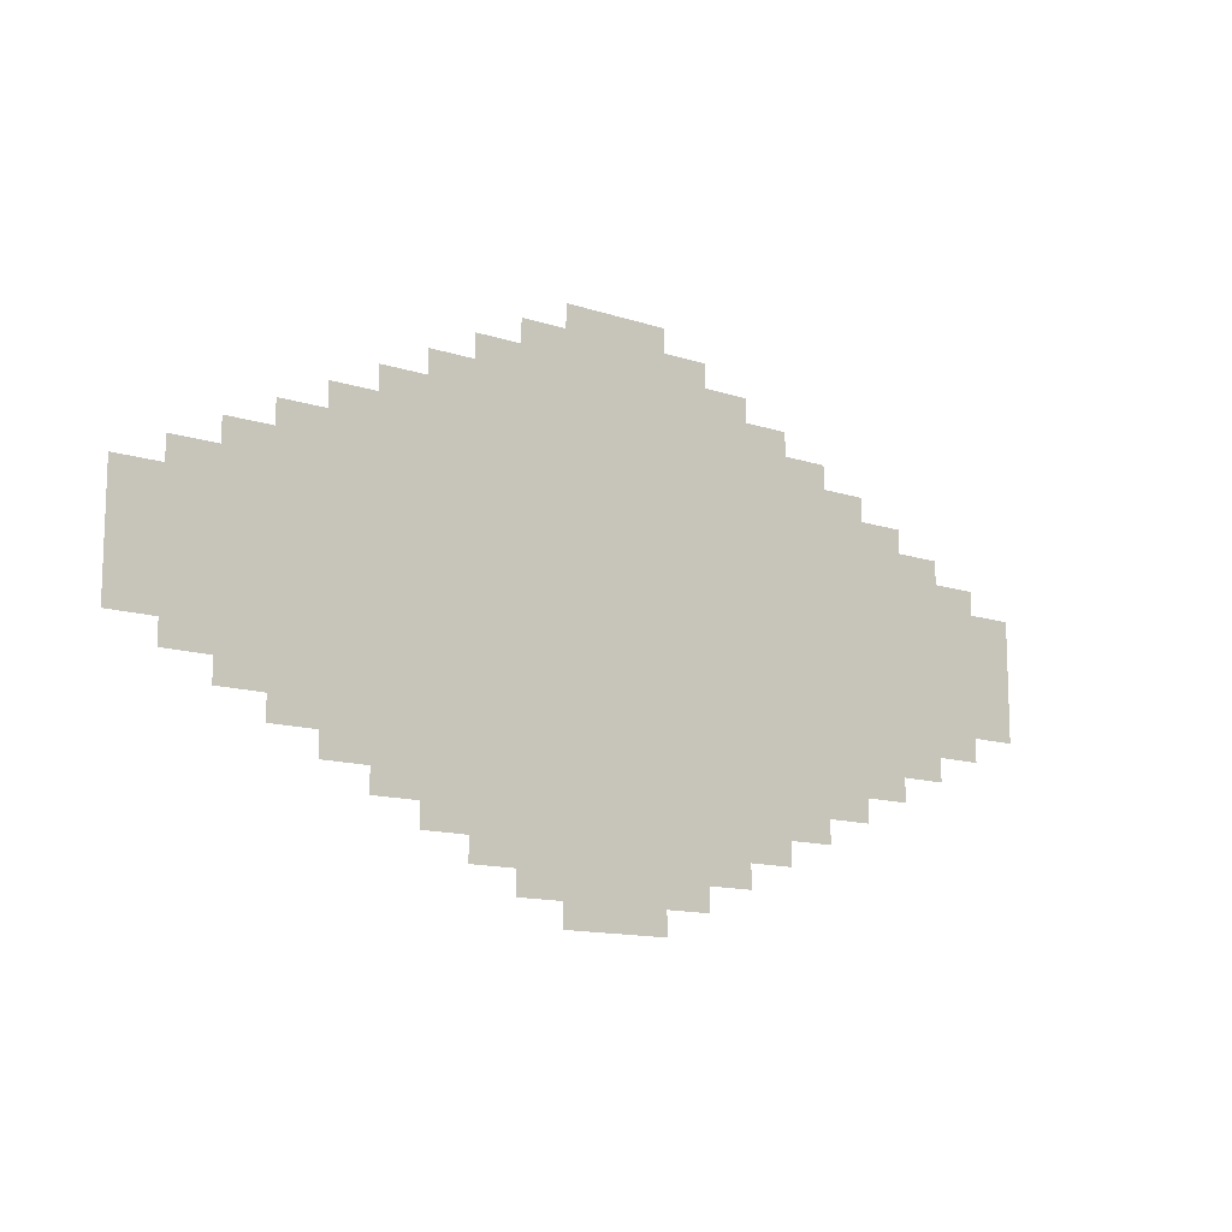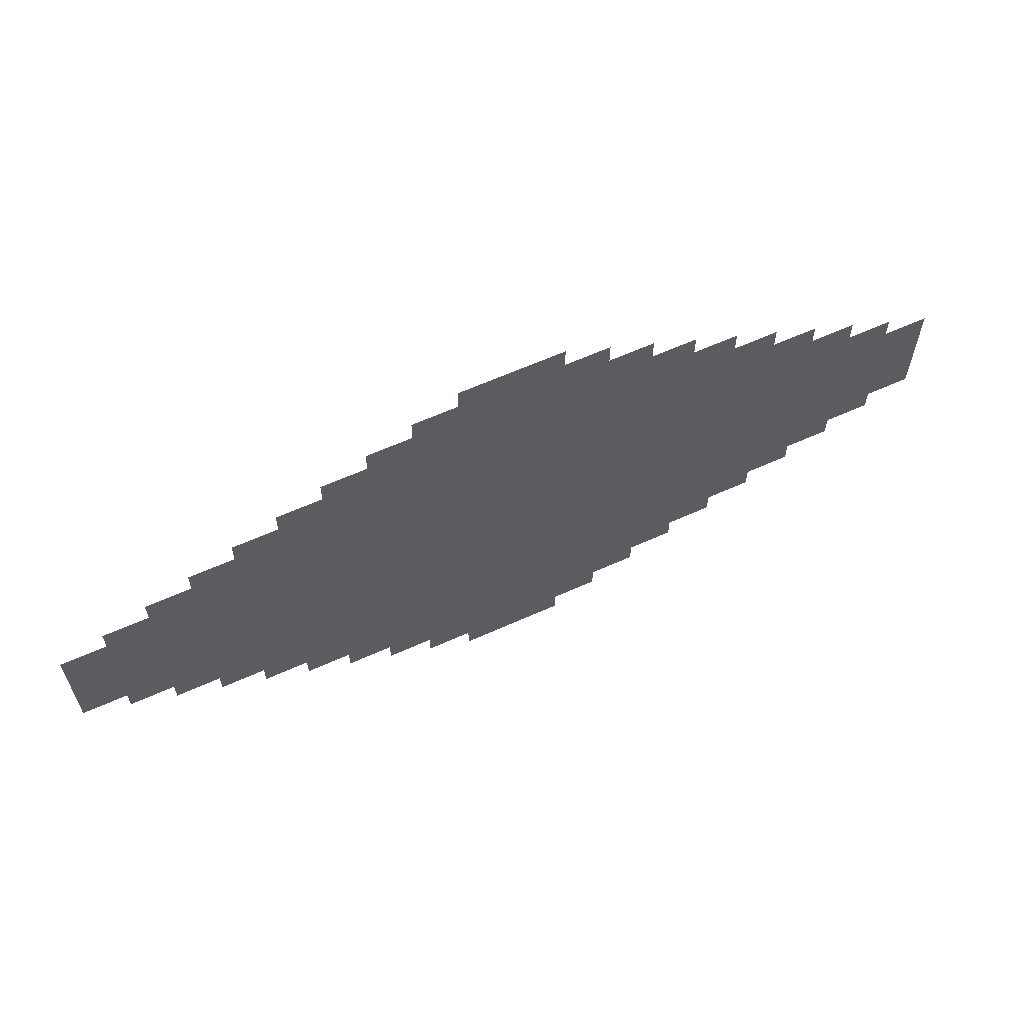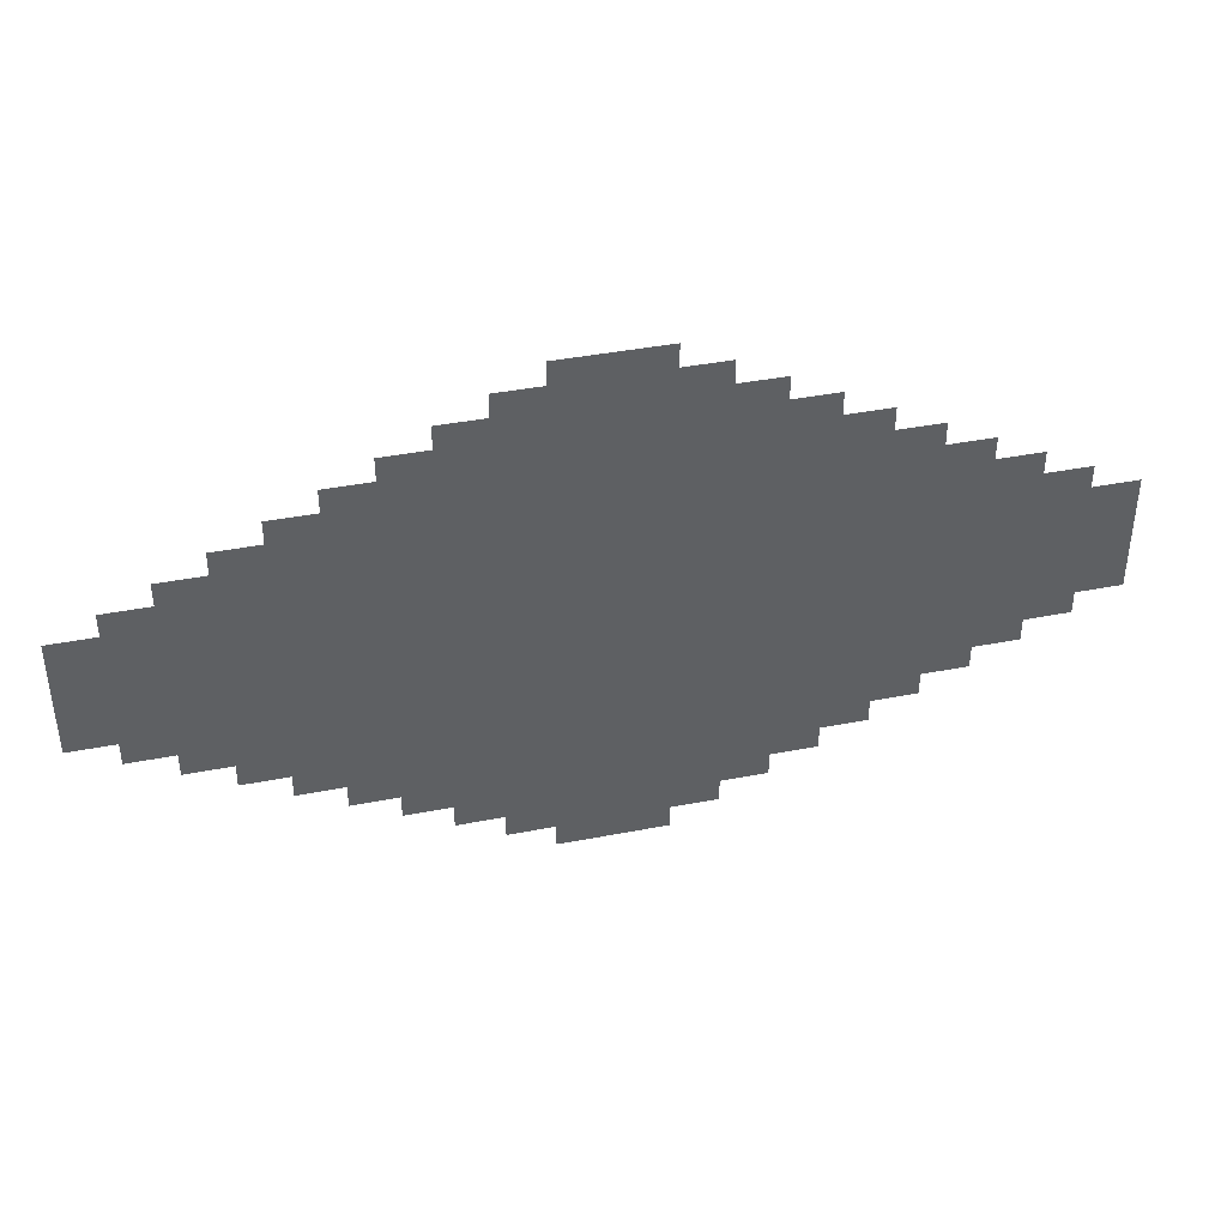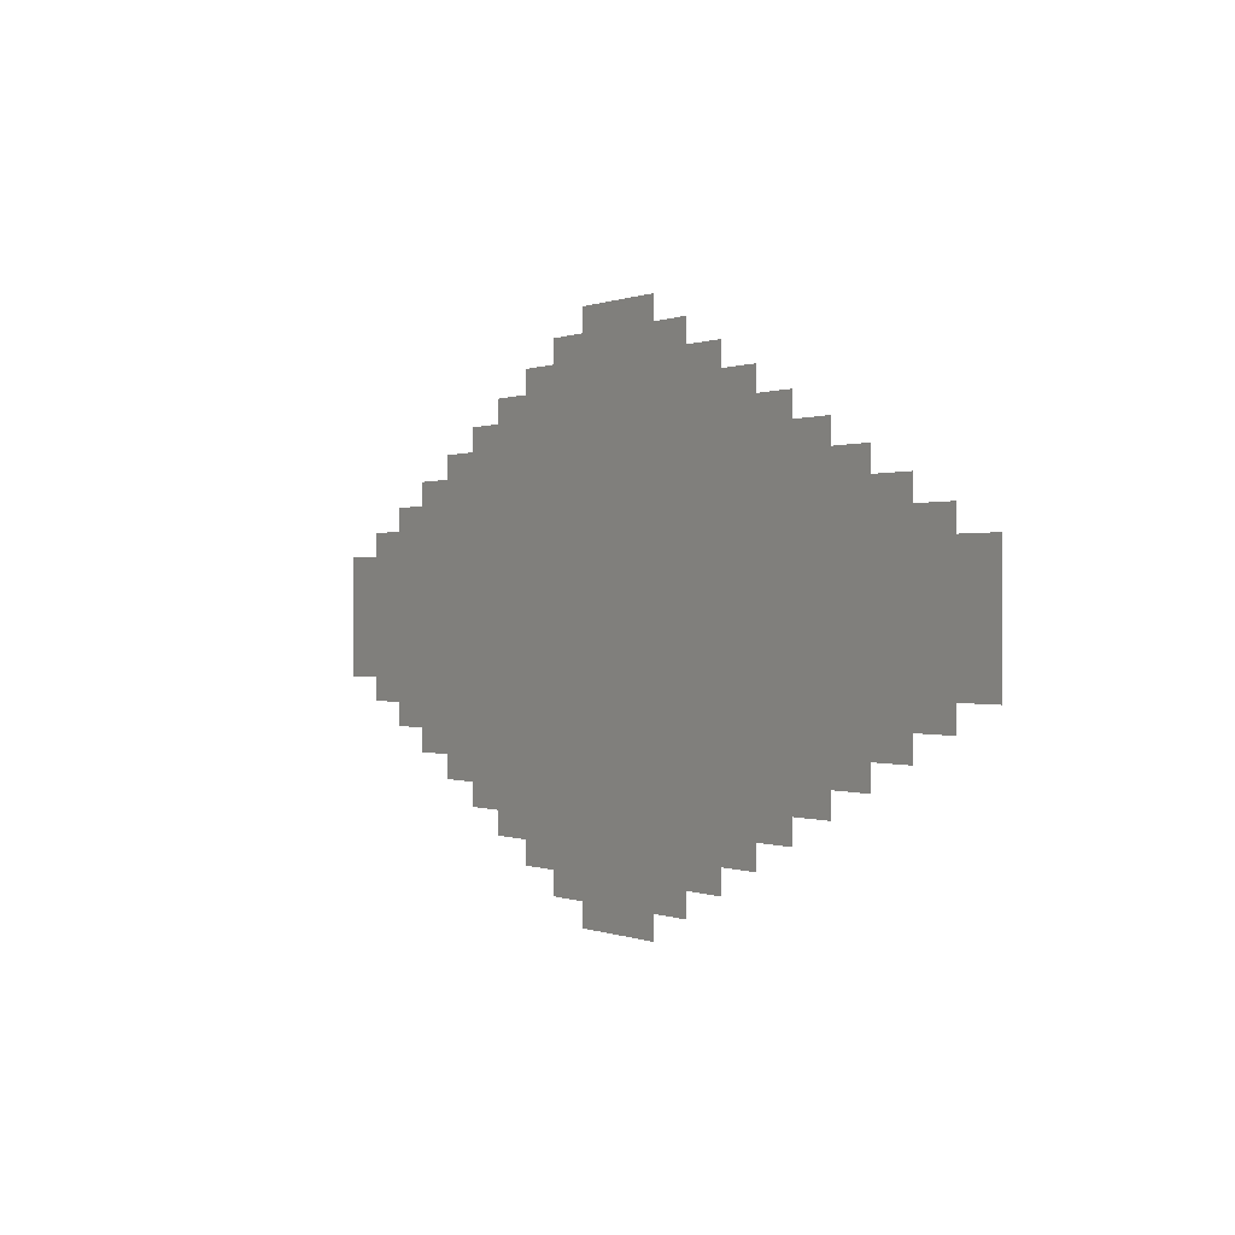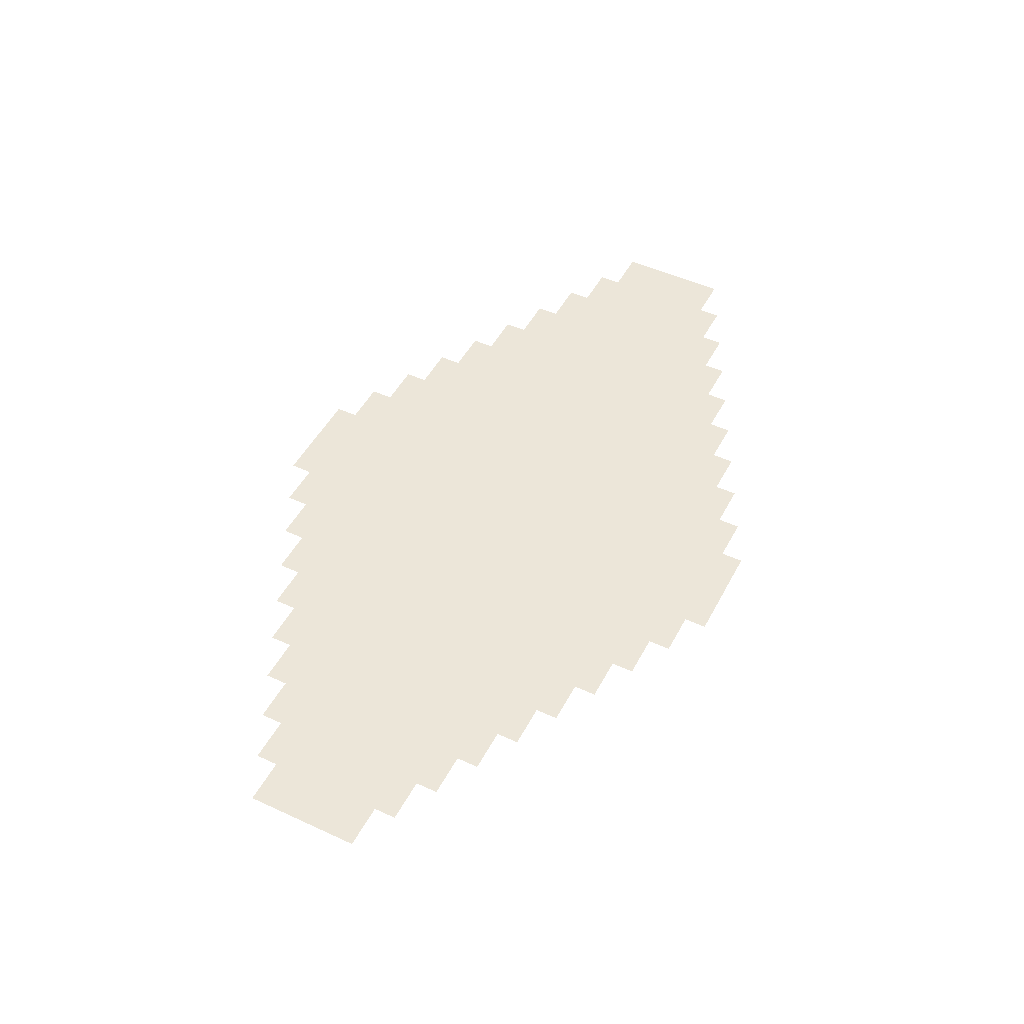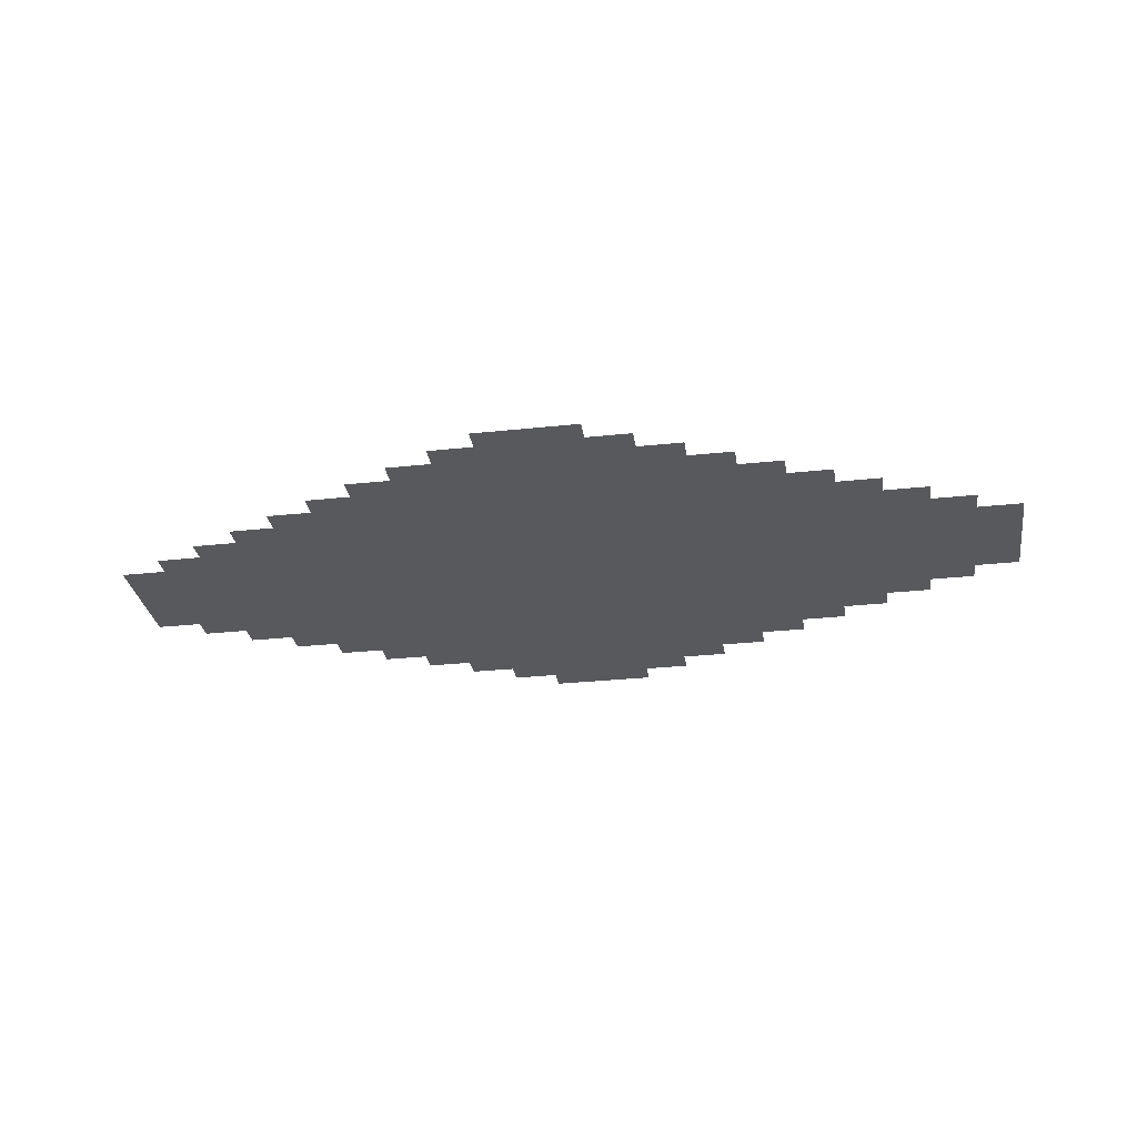
<metadata>
{"format":"obj","ext":"obj","renderer":"f3d","projection":"perspective","resolution":1024,"background":"white","views":[{"elev":-13.0,"azim":142.9,"up":"+Y"},{"elev":61.9,"azim":155.4,"up":"+Y"},{"elev":40.6,"azim":166.6,"up":"+Y"},{"elev":0.1,"azim":55.9,"up":"+Y"},{"elev":48.7,"azim":-62.9,"up":"+Z"},{"elev":-29.8,"azim":8.9,"up":"+Z"}]}
</metadata>
<code>
v -4.5 -0.5 0
v -5.656 -0.5 0
v -5.656 0.7812 0
v -4.5 0.7812 0
v -5 -0.75 0
v -6.156 -0.75 0
v -6.156 0.5312 0
v -5 0.5312 0
v -5.5 -1 0
v -6.656 -1 0
v -6.656 0.2812 0
v -5.5 0.2812 0
v -6 -1.25 0
v -7.156 -1.25 0
v -7.156 0.03125 0
v -6 0.03125 0
v -6.5 -1.5 0
v -7.656 -1.5 0
v -7.656 -0.2188 0
v -6.5 -0.2188 0
v -7 -1.75 0
v -8.156 -1.75 0
v -8.156 -0.4688 0
v -7 -0.4688 0
v -7.5 -2 0
v -8.656 -2 0
v -8.656 -0.7188 0
v -7.5 -0.7188 0
v -8 -2.25 0
v -9.156 -2.25 0
v -9.156 -0.9688 0
v -8 -0.9688 0
v -8.5 -2.5 0
v -9.656 -2.5 0
v -9.656 -1.219 0
v -8.5 -1.219 0
v -9 -2.75 0
v -10.16 -2.75 0
v -10.16 -1.469 0
v -9 -1.469 0
v -4 -0.75 0
v -5.156 -0.75 0
v -5.156 0.5312 0
v -4 0.5312 0
v -4.5 -1 0
v -5.656 -1 0
v -5.656 0.2812 0
v -4.5 0.2812 0
v -5 -1.25 0
v -6.156 -1.25 0
v -6.156 0.03125 0
v -5 0.03125 0
v -5.5 -1.5 0
v -6.656 -1.5 0
v -6.656 -0.2188 0
v -5.5 -0.2188 0
v -6 -1.75 0
v -7.156 -1.75 0
v -7.156 -0.4688 0
v -6 -0.4688 0
v -6.5 -2 0
v -7.656 -2 0
v -7.656 -0.7188 0
v -6.5 -0.7188 0
v -7 -2.25 0
v -8.156 -2.25 0
v -8.156 -0.9688 0
v -7 -0.9688 0
v -7.5 -2.5 0
v -8.656 -2.5 0
v -8.656 -1.219 0
v -7.5 -1.219 0
v -8 -2.75 0
v -9.156 -2.75 0
v -9.156 -1.469 0
v -8 -1.469 0
v -8.5 -3 0
v -9.656 -3 0
v -9.656 -1.719 0
v -8.5 -1.719 0
v -3.5 -1 0
v -4.656 -1 0
v -4.656 0.2812 0
v -3.5 0.2812 0
v -4 -1.25 0
v -5.156 -1.25 0
v -5.156 0.03125 0
v -4 0.03125 0
v -4.5 -1.5 0
v -5.656 -1.5 0
v -5.656 -0.2188 0
v -4.5 -0.2188 0
v -5 -1.75 0
v -6.156 -1.75 0
v -6.156 -0.4688 0
v -5 -0.4688 0
v -5.5 -2 0
v -6.656 -2 0
v -6.656 -0.7188 0
v -5.5 -0.7188 0
v -6 -2.25 0
v -7.156 -2.25 0
v -7.156 -0.9688 0
v -6 -0.9688 0
v -6.5 -2.5 0
v -7.656 -2.5 0
v -7.656 -1.219 0
v -6.5 -1.219 0
v -7 -2.75 0
v -8.156 -2.75 0
v -8.156 -1.469 0
v -7 -1.469 0
v -7.5 -3 0
v -8.656 -3 0
v -8.656 -1.719 0
v -7.5 -1.719 0
v -8 -3.25 0
v -9.156 -3.25 0
v -9.156 -1.969 0
v -8 -1.969 0
v -3 -1.25 0
v -4.156 -1.25 0
v -4.156 0.03125 0
v -3 0.03125 0
v -3.5 -1.5 0
v -4.656 -1.5 0
v -4.656 -0.2188 0
v -3.5 -0.2188 0
v -4 -1.75 0
v -5.156 -1.75 0
v -5.156 -0.4688 0
v -4 -0.4688 0
v -4.5 -2 0
v -5.656 -2 0
v -5.656 -0.7188 0
v -4.5 -0.7188 0
v -5 -2.25 0
v -6.156 -2.25 0
v -6.156 -0.9688 0
v -5 -0.9688 0
v -5.5 -2.5 0
v -6.656 -2.5 0
v -6.656 -1.219 0
v -5.5 -1.219 0
v -6 -2.75 0
v -7.156 -2.75 0
v -7.156 -1.469 0
v -6 -1.469 0
v -6.5 -3 0
v -7.656 -3 0
v -7.656 -1.719 0
v -6.5 -1.719 0
v -7 -3.25 0
v -8.156 -3.25 0
v -8.156 -1.969 0
v -7 -1.969 0
v -7.5 -3.5 0
v -8.656 -3.5 0
v -8.656 -2.219 0
v -7.5 -2.219 0
v -2.5 -1.5 0
v -3.656 -1.5 0
v -3.656 -0.2188 0
v -2.5 -0.2188 0
v -3 -1.75 0
v -4.156 -1.75 0
v -4.156 -0.4688 0
v -3 -0.4688 0
v -3.5 -2 0
v -4.656 -2 0
v -4.656 -0.7188 0
v -3.5 -0.7188 0
v -4 -2.25 0
v -5.156 -2.25 0
v -5.156 -0.9688 0
v -4 -0.9688 0
v -4.5 -2.5 0
v -5.656 -2.5 0
v -5.656 -1.219 0
v -4.5 -1.219 0
v -5 -2.75 0
v -6.156 -2.75 0
v -6.156 -1.469 0
v -5 -1.469 0
v -5.5 -3 0
v -6.656 -3 0
v -6.656 -1.719 0
v -5.5 -1.719 0
v -6 -3.25 0
v -7.156 -3.25 0
v -7.156 -1.969 0
v -6 -1.969 0
v -6.5 -3.5 0
v -7.656 -3.5 0
v -7.656 -2.219 0
v -6.5 -2.219 0
v -7 -3.75 0
v -8.156 -3.75 0
v -8.156 -2.469 0
v -7 -2.469 0
v -2 -1.75 0
v -3.156 -1.75 0
v -3.156 -0.4688 0
v -2 -0.4688 0
v -2.5 -2 0
v -3.656 -2 0
v -3.656 -0.7188 0
v -2.5 -0.7188 0
v -3 -2.25 0
v -4.156 -2.25 0
v -4.156 -0.9688 0
v -3 -0.9688 0
v -3.5 -2.5 0
v -4.656 -2.5 0
v -4.656 -1.219 0
v -3.5 -1.219 0
v -4 -2.75 0
v -5.156 -2.75 0
v -5.156 -1.469 0
v -4 -1.469 0
v -4.5 -3 0
v -5.656 -3 0
v -5.656 -1.719 0
v -4.5 -1.719 0
v -5 -3.25 0
v -6.156 -3.25 0
v -6.156 -1.969 0
v -5 -1.969 0
v -5.5 -3.5 0
v -6.656 -3.5 0
v -6.656 -2.219 0
v -5.5 -2.219 0
v -6 -3.75 0
v -7.156 -3.75 0
v -7.156 -2.469 0
v -6 -2.469 0
v -6.5 -4 0
v -7.656 -4 0
v -7.656 -2.719 0
v -6.5 -2.719 0
v -1.5 -2 0
v -2.656 -2 0
v -2.656 -0.7188 0
v -1.5 -0.7188 0
v -2 -2.25 0
v -3.156 -2.25 0
v -3.156 -0.9688 0
v -2 -0.9688 0
v -2.5 -2.5 0
v -3.656 -2.5 0
v -3.656 -1.219 0
v -2.5 -1.219 0
v -3 -2.75 0
v -4.156 -2.75 0
v -4.156 -1.469 0
v -3 -1.469 0
v -3.5 -3 0
v -4.656 -3 0
v -4.656 -1.719 0
v -3.5 -1.719 0
v -4 -3.25 0
v -5.156 -3.25 0
v -5.156 -1.969 0
v -4 -1.969 0
v -4.5 -3.5 0
v -5.656 -3.5 0
v -5.656 -2.219 0
v -4.5 -2.219 0
v -5 -3.75 0
v -6.156 -3.75 0
v -6.156 -2.469 0
v -5 -2.469 0
v -5.5 -4 0
v -6.656 -4 0
v -6.656 -2.719 0
v -5.5 -2.719 0
v -6 -4.25 0
v -7.156 -4.25 0
v -7.156 -2.969 0
v -6 -2.969 0
v -1 -2.25 0
v -2.156 -2.25 0
v -2.156 -0.9688 0
v -1 -0.9688 0
v -1.5 -2.5 0
v -2.656 -2.5 0
v -2.656 -1.219 0
v -1.5 -1.219 0
v -2 -2.75 0
v -3.156 -2.75 0
v -3.156 -1.469 0
v -2 -1.469 0
v -2.5 -3 0
v -3.656 -3 0
v -3.656 -1.719 0
v -2.5 -1.719 0
v -3 -3.25 0
v -4.156 -3.25 0
v -4.156 -1.969 0
v -3 -1.969 0
v -3.5 -3.5 0
v -4.656 -3.5 0
v -4.656 -2.219 0
v -3.5 -2.219 0
v -4 -3.75 0
v -5.156 -3.75 0
v -5.156 -2.469 0
v -4 -2.469 0
v -4.5 -4 0
v -5.656 -4 0
v -5.656 -2.719 0
v -4.5 -2.719 0
v -5 -4.25 0
v -6.156 -4.25 0
v -6.156 -2.969 0
v -5 -2.969 0
v -5.5 -4.5 0
v -6.656 -4.5 0
v -6.656 -3.219 0
v -5.5 -3.219 0
v -0.5 -2.5 0
v -1.656 -2.5 0
v -1.656 -1.219 0
v -0.5 -1.219 0
v -1 -2.75 0
v -2.156 -2.75 0
v -2.156 -1.469 0
v -1 -1.469 0
v -1.5 -3 0
v -2.656 -3 0
v -2.656 -1.719 0
v -1.5 -1.719 0
v -2 -3.25 0
v -3.156 -3.25 0
v -3.156 -1.969 0
v -2 -1.969 0
v -2.5 -3.5 0
v -3.656 -3.5 0
v -3.656 -2.219 0
v -2.5 -2.219 0
v -3 -3.75 0
v -4.156 -3.75 0
v -4.156 -2.469 0
v -3 -2.469 0
v -3.5 -4 0
v -4.656 -4 0
v -4.656 -2.719 0
v -3.5 -2.719 0
v -4 -4.25 0
v -5.156 -4.25 0
v -5.156 -2.969 0
v -4 -2.969 0
v -4.5 -4.5 0
v -5.656 -4.5 0
v -5.656 -3.219 0
v -4.5 -3.219 0
v -5 -4.75 0
v -6.156 -4.75 0
v -6.156 -3.469 0
v -5 -3.469 0
v 0 -2.75 0
v -1.156 -2.75 0
v -1.156 -1.469 0
v 0 -1.469 0
v -0.5 -3 0
v -1.656 -3 0
v -1.656 -1.719 0
v -0.5 -1.719 0
v -1 -3.25 0
v -2.156 -3.25 0
v -2.156 -1.969 0
v -1 -1.969 0
v -1.5 -3.5 0
v -2.656 -3.5 0
v -2.656 -2.219 0
v -1.5 -2.219 0
v -2 -3.75 0
v -3.156 -3.75 0
v -3.156 -2.469 0
v -2 -2.469 0
v -2.5 -4 0
v -3.656 -4 0
v -3.656 -2.719 0
v -2.5 -2.719 0
v -3 -4.25 0
v -4.156 -4.25 0
v -4.156 -2.969 0
v -3 -2.969 0
v -3.5 -4.5 0
v -4.656 -4.5 0
v -4.656 -3.219 0
v -3.5 -3.219 0
v -4 -4.75 0
v -5.156 -4.75 0
v -5.156 -3.469 0
v -4 -3.469 0
v -4.5 -5 0
v -5.656 -5 0
v -5.656 -3.719 0
v -4.5 -3.719 0
g map1_mesh_0001
f 1 2 3 4
f 5 6 7 8
f 9 10 11 12
f 13 14 15 16
f 17 18 19 20
f 21 22 23 24
f 25 26 27 28
f 29 30 31 32
f 33 34 35 36
f 37 38 39 40
f 41 42 43 44
f 45 46 47 48
f 49 50 51 52
f 53 54 55 56
f 57 58 59 60
f 61 62 63 64
f 65 66 67 68
f 69 70 71 72
f 73 74 75 76
f 77 78 79 80
f 81 82 83 84
f 85 86 87 88
f 89 90 91 92
f 93 94 95 96
f 97 98 99 100
f 101 102 103 104
f 105 106 107 108
f 109 110 111 112
f 113 114 115 116
f 117 118 119 120
f 121 122 123 124
f 125 126 127 128
f 129 130 131 132
f 133 134 135 136
f 137 138 139 140
f 141 142 143 144
f 145 146 147 148
f 149 150 151 152
f 153 154 155 156
f 157 158 159 160
f 161 162 163 164
f 165 166 167 168
f 169 170 171 172
f 173 174 175 176
f 177 178 179 180
f 181 182 183 184
f 185 186 187 188
f 189 190 191 192
f 193 194 195 196
f 197 198 199 200
f 201 202 203 204
f 205 206 207 208
f 209 210 211 212
f 213 214 215 216
f 217 218 219 220
f 221 222 223 224
f 225 226 227 228
f 229 230 231 232
f 233 234 235 236
f 237 238 239 240
f 241 242 243 244
f 245 246 247 248
f 249 250 251 252
f 253 254 255 256
f 257 258 259 260
f 261 262 263 264
f 265 266 267 268
f 269 270 271 272
f 273 274 275 276
f 277 278 279 280
f 281 282 283 284
f 285 286 287 288
f 289 290 291 292
f 293 294 295 296
f 297 298 299 300
f 301 302 303 304
f 305 306 307 308
f 309 310 311 312
f 313 314 315 316
f 317 318 319 320
f 321 322 323 324
f 325 326 327 328
f 329 330 331 332
f 333 334 335 336
f 337 338 339 340
f 341 342 343 344
f 345 346 347 348
f 349 350 351 352
f 353 354 355 356
f 357 358 359 360
f 361 362 363 364
f 365 366 367 368
f 369 370 371 372
f 373 374 375 376
f 377 378 379 380
f 381 382 383 384
f 385 386 387 388
f 389 390 391 392
f 393 394 395 396
f 397 398 399 400

</code>
